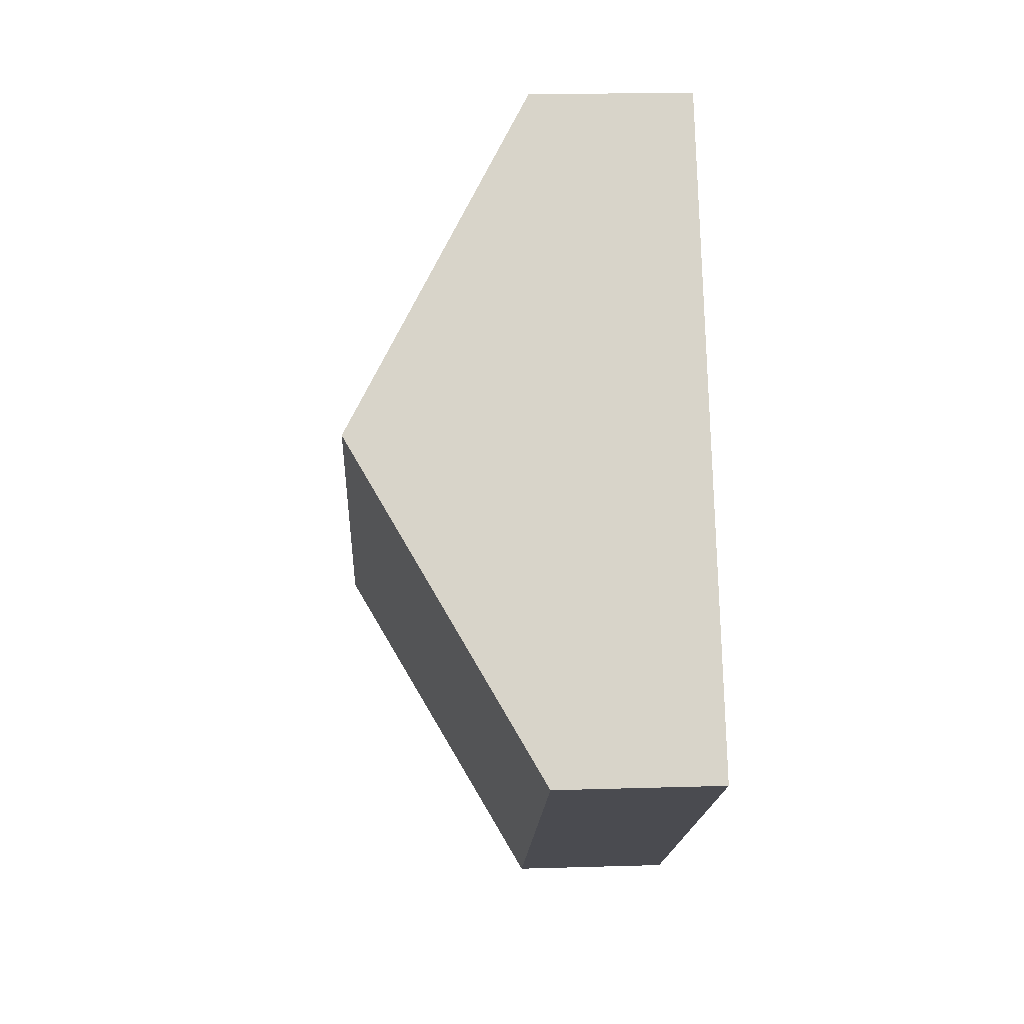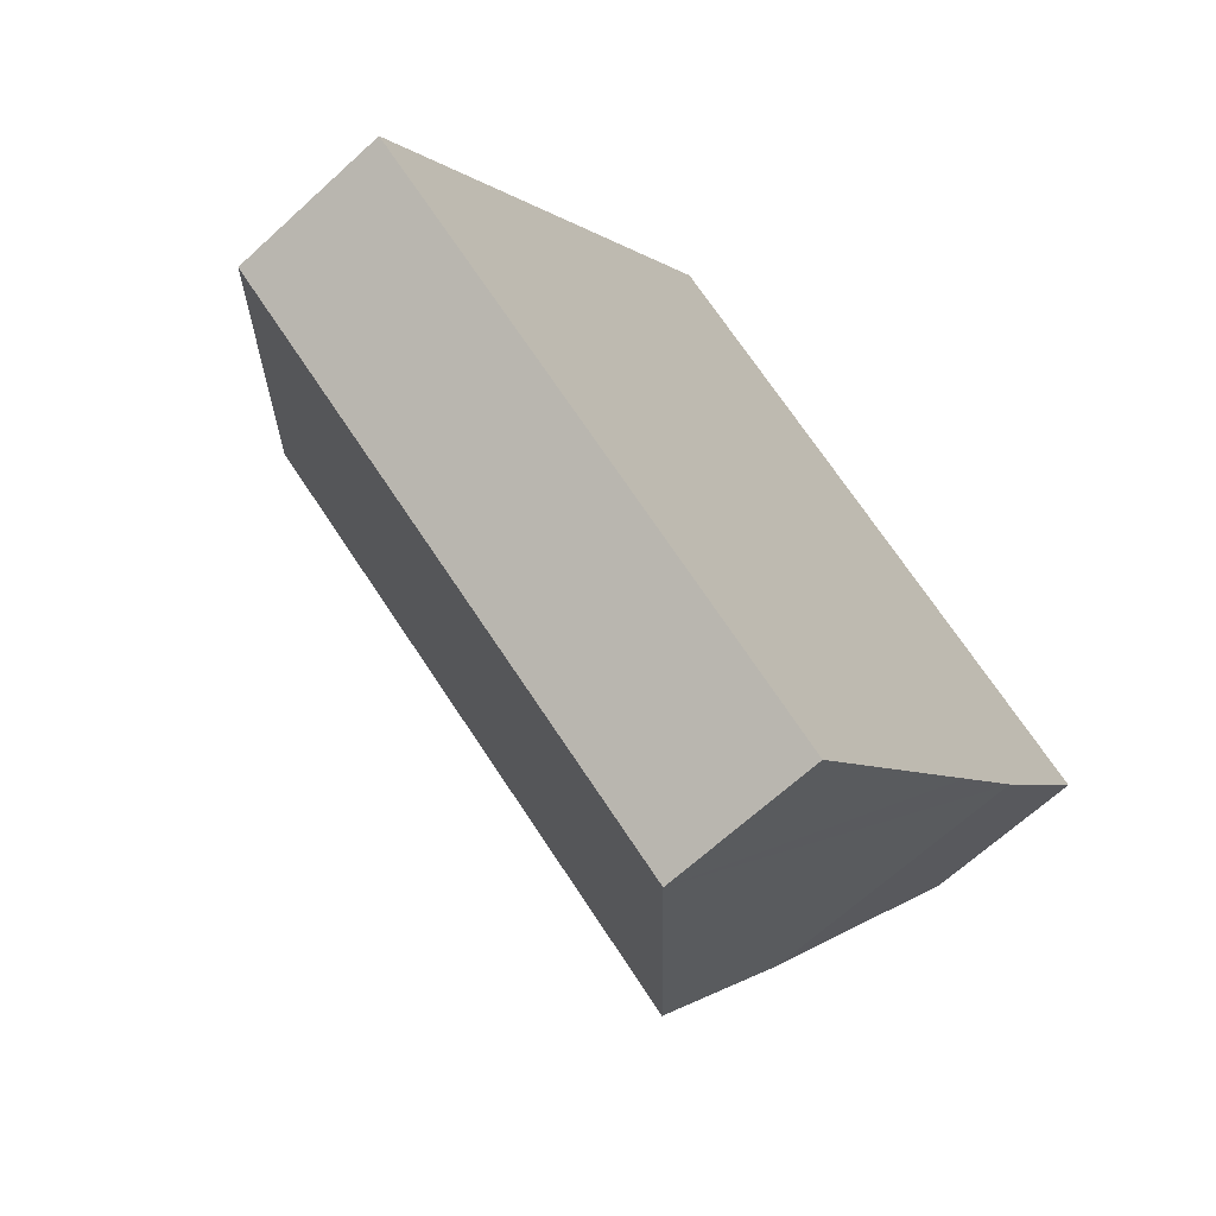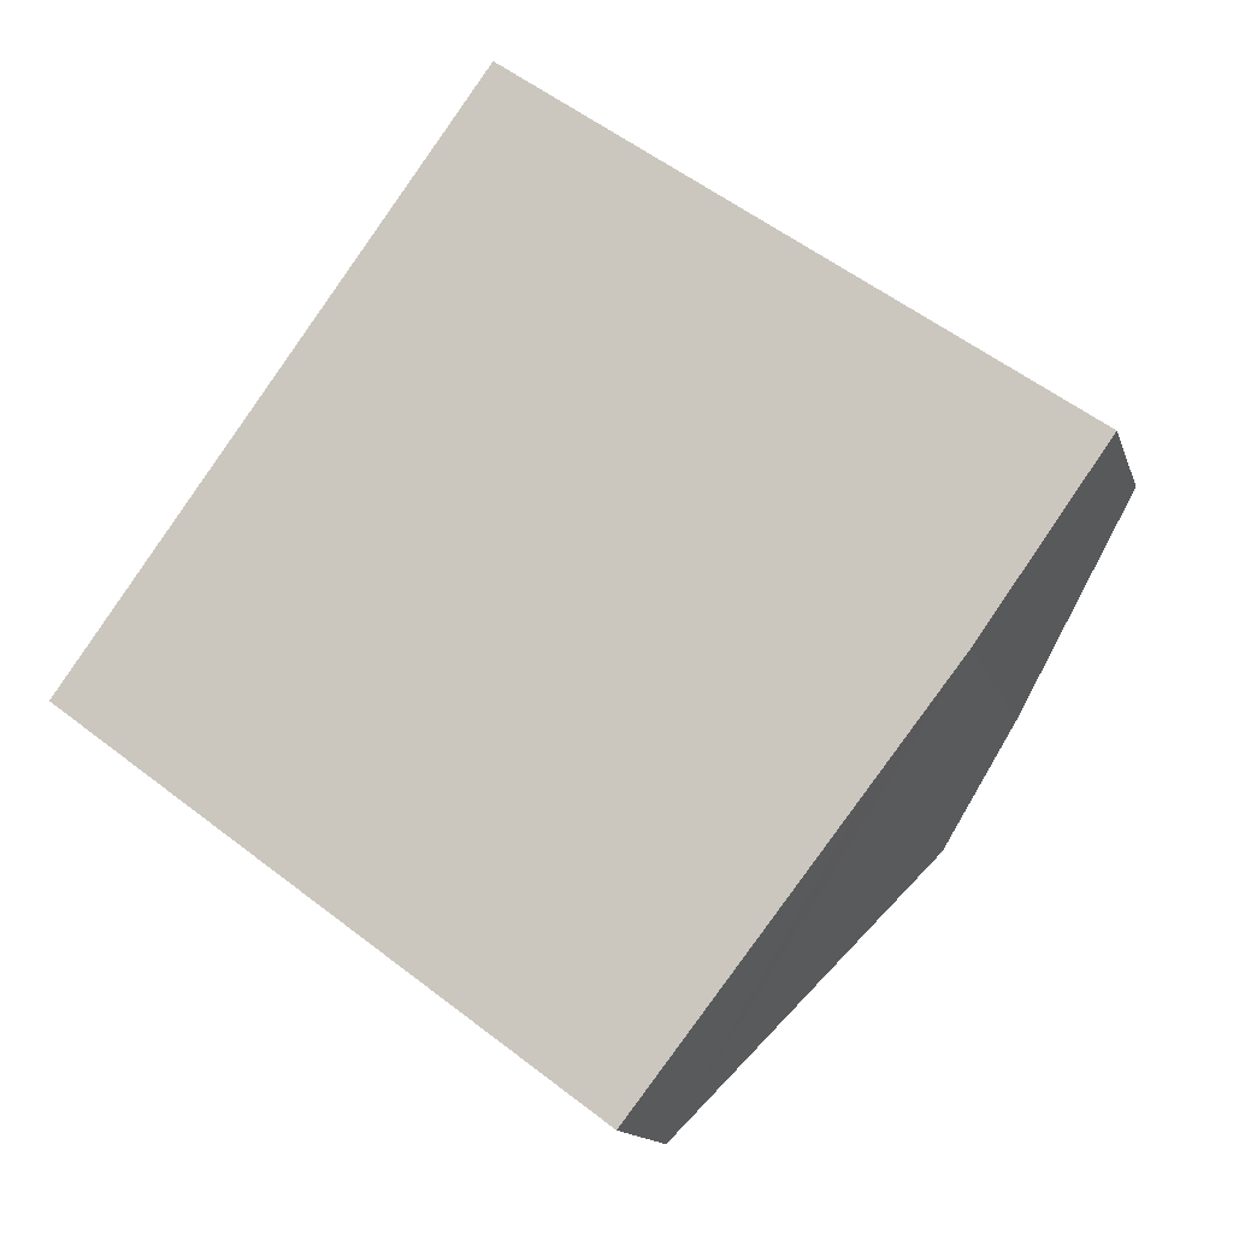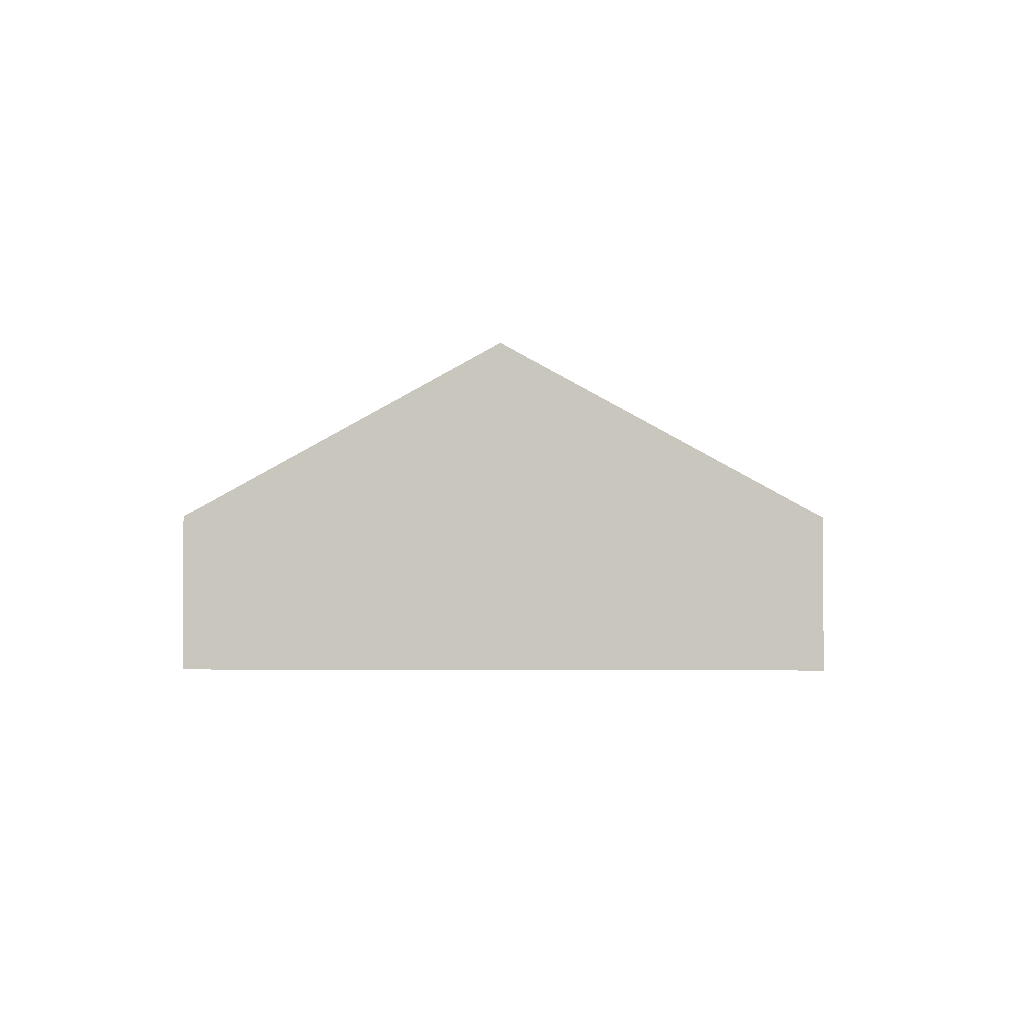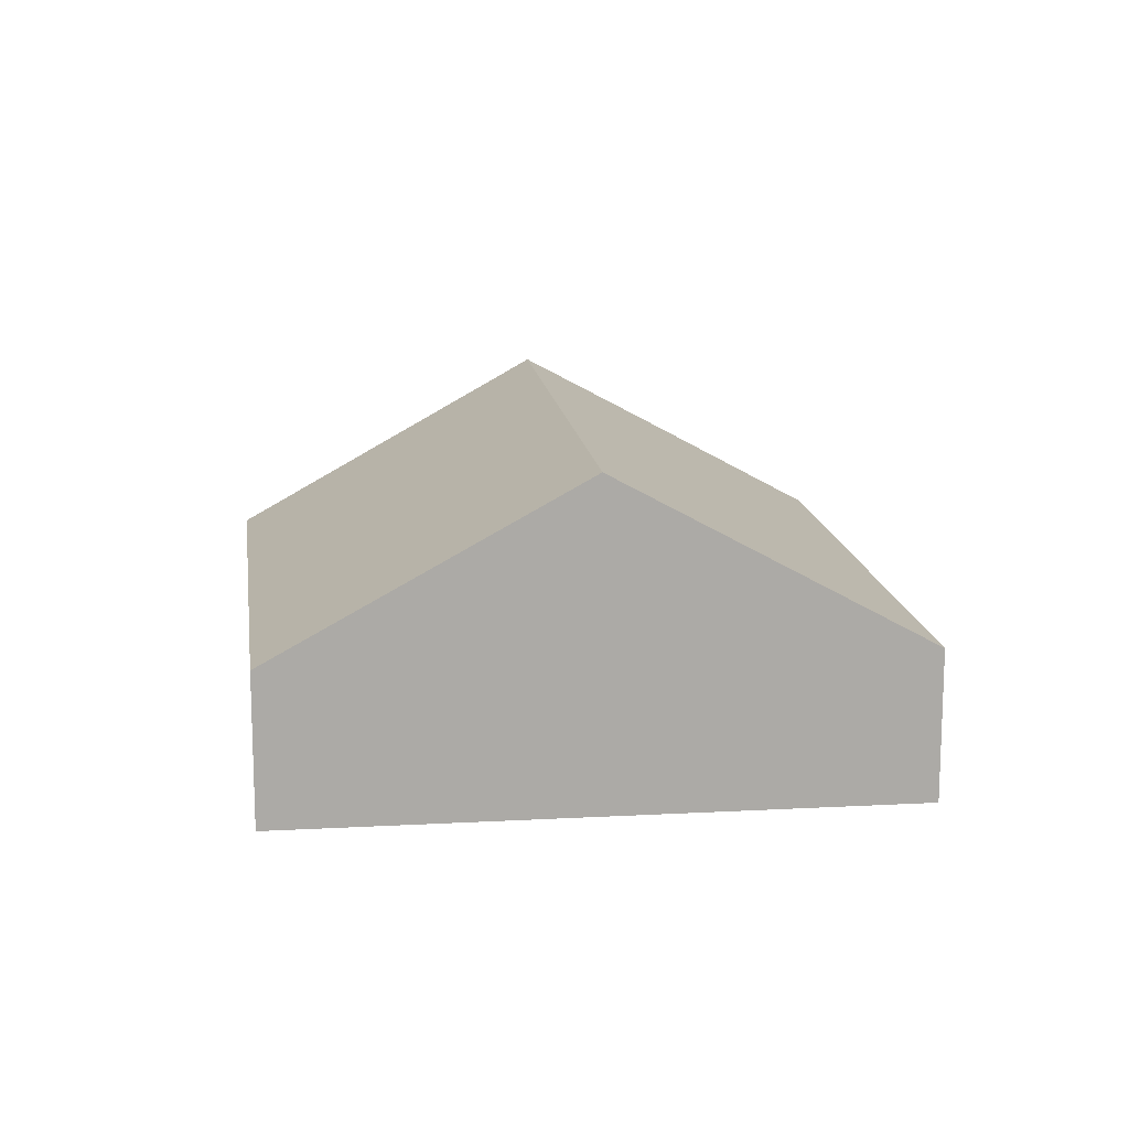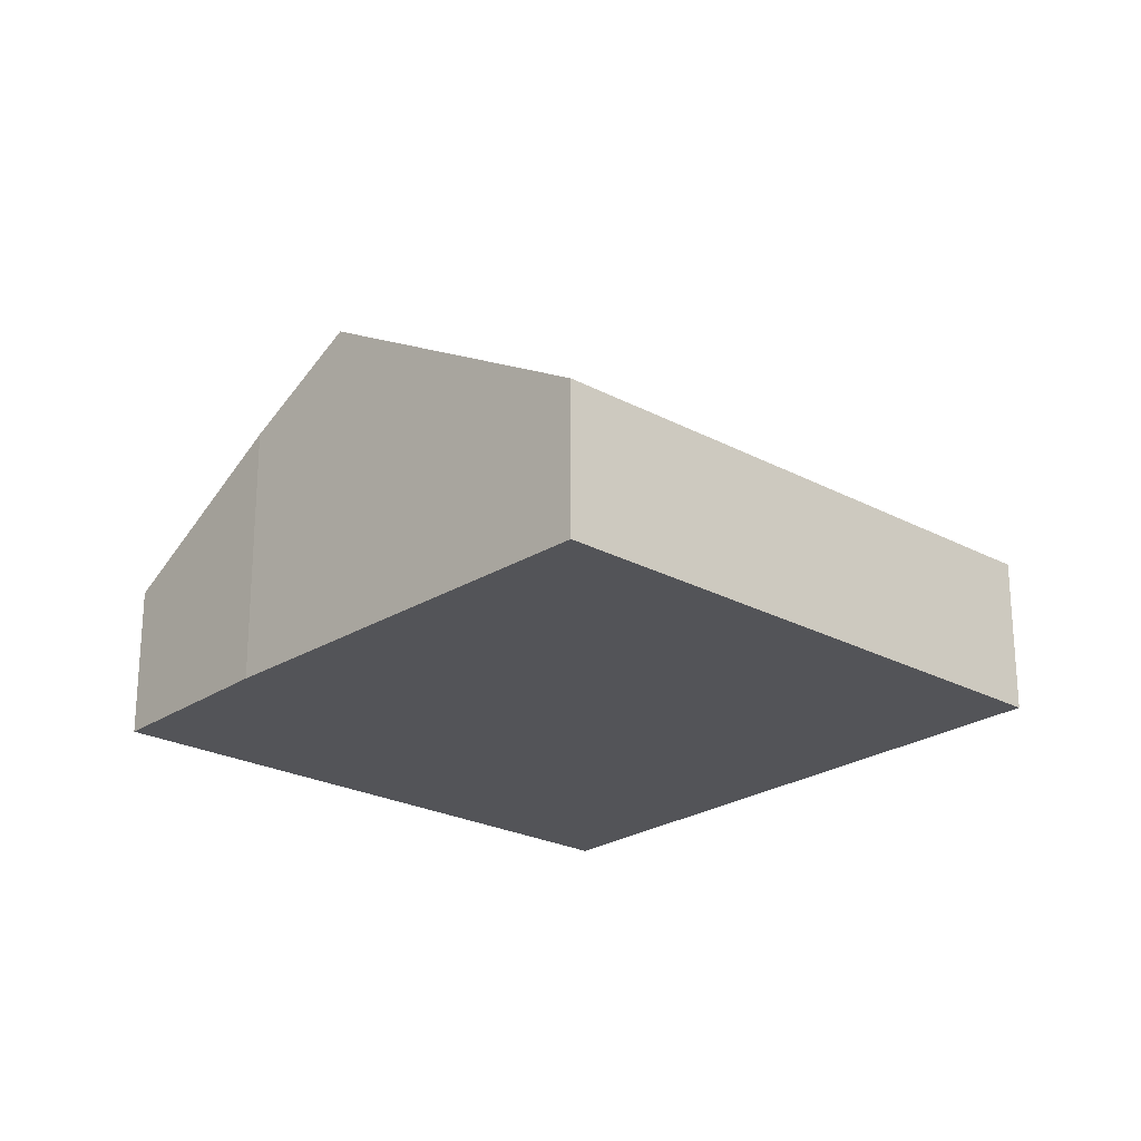
<metadata>
{"format":"obj","ext":"obj","renderer":"f3d","projection":"perspective","resolution":1024,"background":"white","views":[{"elev":21.9,"azim":-93.0,"up":"+Z"},{"elev":-66.0,"azim":-47.3,"up":"+Z"},{"elev":-14.2,"azim":15.1,"up":"+Z"},{"elev":-1.1,"azim":-52.5,"up":"+Y"},{"elev":14.5,"azim":-61.1,"up":"+Y"},{"elev":-23.6,"azim":174.2,"up":"+Y"}]}
</metadata>
<code>
v  2.528 4.453 3.519
v  10.26 3.54 -0.048
v  9.231 4.453 -1.366
v  11.83 2.065 2.152
v  5.122 2.065 7.041
v  3.974 3.1 5.532
v  5.08 2.065 7.072
v  6.517 2.051 -4.833
v  0 2.088 1.279e-16
v  0 0 0
v  2.528 -2.155e-16 3.519
v  3.974 -3.387e-16 5.532
v  5.08 -4.33e-16 7.072
v  11.83 -1.318e-16 2.152
v  5.122 -4.311e-16 7.041
v  10.26 2.939e-18 -0.048
v  9.231 8.364e-17 -1.366
v  6.517 2.959e-16 -4.833
g defaultobject
f 1 2 3
f 2 1 4
f 4 1 5
f 5 1 6
f 5 6 7
f 8 1 3
f 1 8 9
f 10 1 9
f 1 10 11
f 1 11 6
f 6 11 12
f 6 12 7
f 7 12 13
f 13 5 7
f 5 13 4
f 4 13 14
f 14 13 15
f 4 16 2
f 16 4 14
f 2 8 3
f 8 2 16
f 8 16 17
f 8 17 18
f 8 10 9
f 10 8 18
f 12 15 13
f 15 12 14
f 14 12 11
f 14 11 10
f 14 10 18
f 14 18 16
f 16 18 17

</code>
